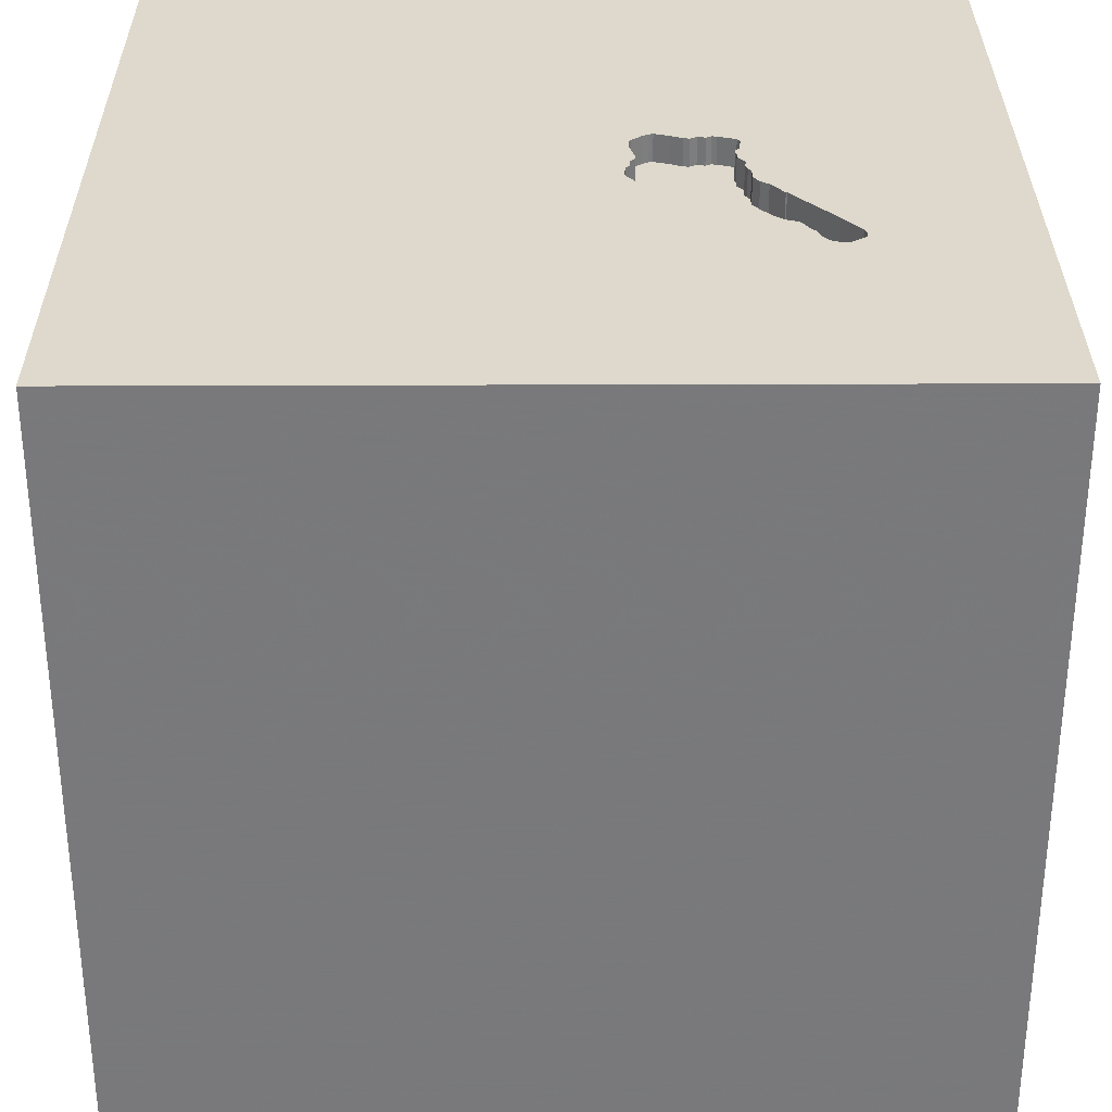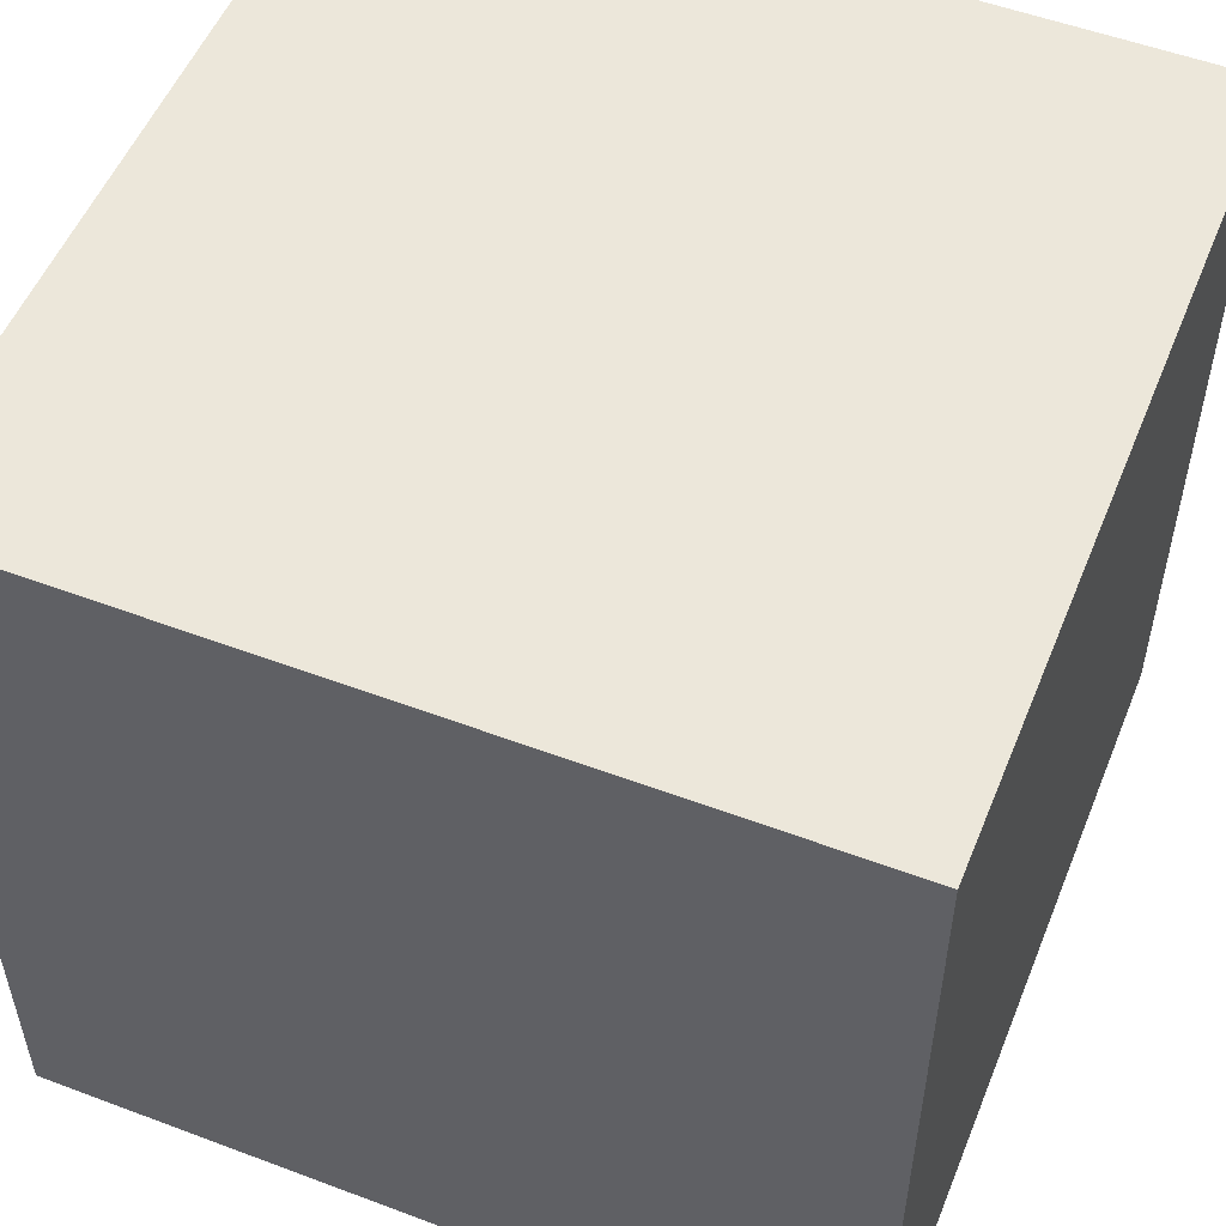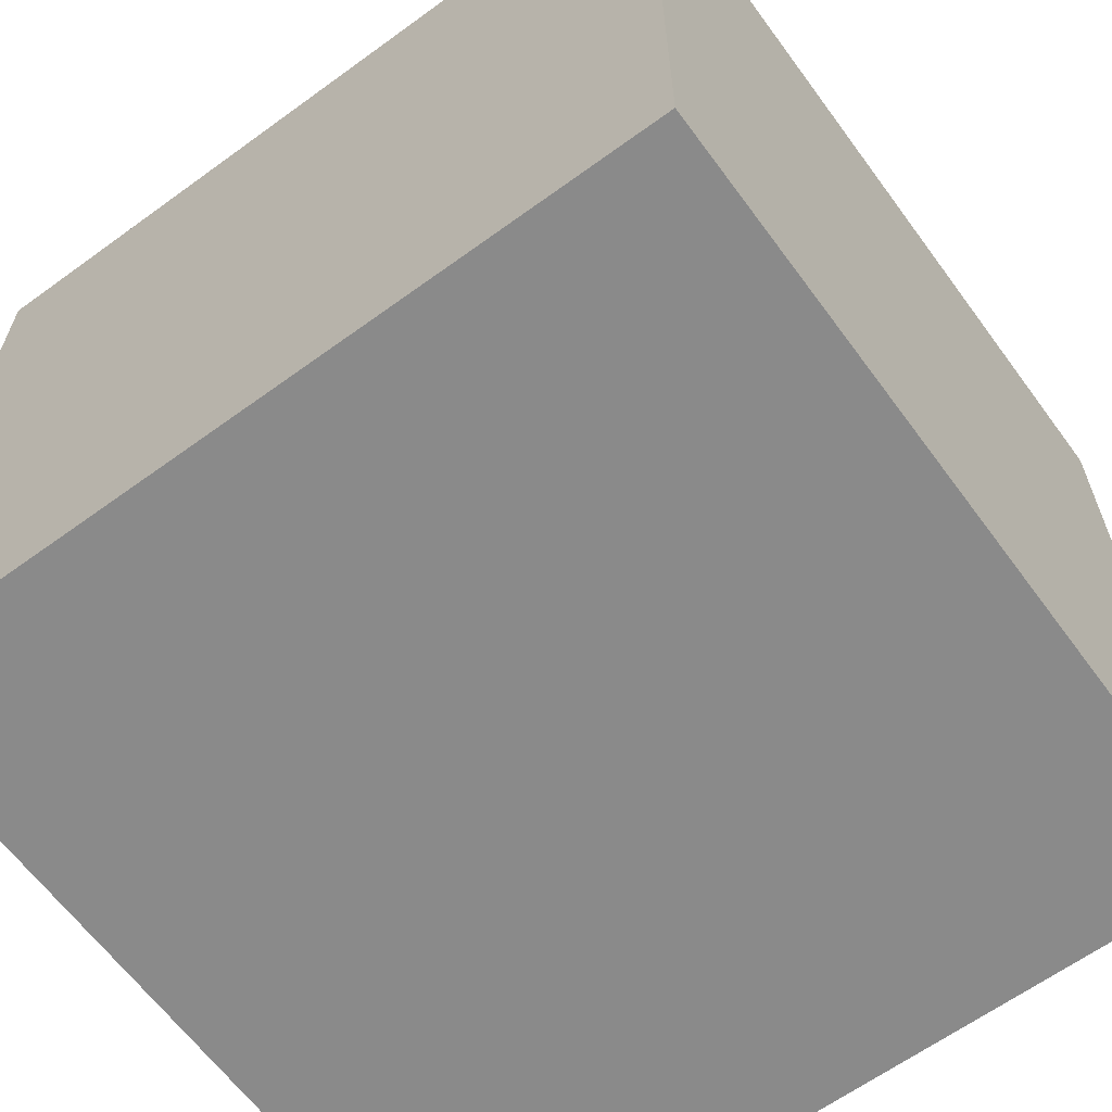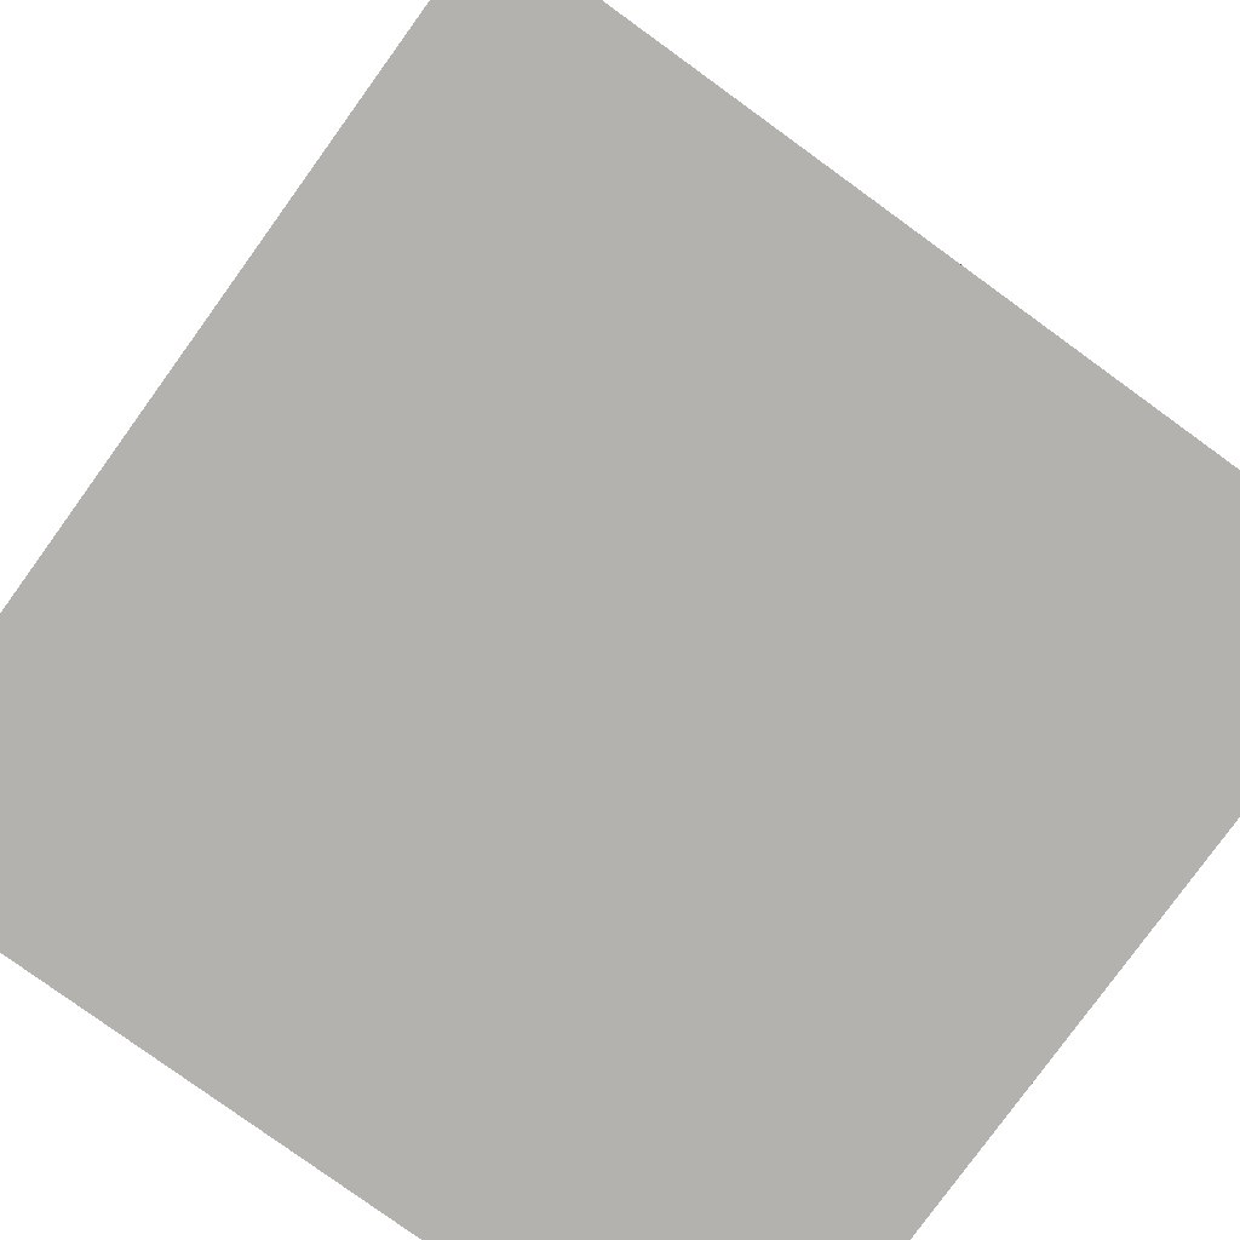
<metadata>
{"format":"obj","ext":"obj","renderer":"f3d","projection":"perspective","resolution":1024,"background":"white","views":[{"elev":32.1,"azim":89.7,"up":"+Y"},{"elev":53.3,"azim":21.9,"up":"+Z"},{"elev":-63.5,"azim":126.3,"up":"+Y"},{"elev":-79.7,"azim":54.1,"up":"+Y"}]}
</metadata>
<code>
o key_80
v 0.4124 1.5 -0.6592
v 0.4124 1.4 -0.6592
v -0.009636 1.5 -0.2544
v -0.009636 1.4 -0.2544
v 0.5225 1.5 -0.941
v 0.6035 1.5 -0.8543
v 0.2806 1.5 -0.54
v 0.2806 1.4 -0.54
v -0.1278 1.5 -0.6012
v -0.1278 1.4 -0.6012
v 0.1846 1.5 -0.3123
v -0.8333 -1.042 1.5
v -0.9212 0.5729 -1.5
v -1.094 -1.5 -0.02604
v -0.5729 -1.5 1.12
v -1.022 -1.5 -0.5859
v -1.029 1.5 -0.1172
v -0.4883 1.5 1.237
v -0.804 1.5 -0.8919
v -0.8333 1.5 1.5
v -0.5013 -0.9896 -1.5
v -0.9896 0.8464 1.5
v -0.1812 1.5 -0.5198
v -0.1582 1.5 -0.5899
v 0.07095 1.5 -0.6113
v 0.07095 1.4 -0.6113
v 0.5057 1.5 -0.7726
v -0.2024 1.5 -0.3189
v -0.2024 1.4 -0.3189
v 0.3776 -0.8398 1.5
v 0.2279 0.4688 -1.5
v 0.4427 0.8203 1.5
v 0.4167 -0.1562 1.5
v 0.7031 1.191 -1.5
v 0.7292 -0.4102 -1.5
v 0.6315 -1.5 0.4427
v 0.4687 -1.5 -0
v 0.5859 -1.5 1.12
v 0.5208 -1.5 -0.5729
v 0.1042 -1.5 -1.5
v 0.1823 -1.5 -1.185
v -0.1302 -1.5 1.5
v 0.07812 -1.5 -0.4427
v 0.4333 1.5 -0.8736
v 0.1172 1.5 0.5078
v 0.1748 1.5 -0.2576
v 0.944 1.5 1.178
v -0.1302 1.5 -1.5
v 0.1888 1.5 -1.162
v 0.5208 1.5 -0.4687
v 0.1562 1.5 1.5
v 0.2506 1.5 -0.7238
v 0.2344 -1.224 -1.5
v 0.5286 1.5 -0.7938
v -0.1803 1.5 -0.5264
v 0.5672 1.5 -0.9436
v 0.3956 1.5 -0.6504
v -0.1942 1.5 -0.3466
v -0.1023 1.5 -0.5932
v -0.1855 1.5 -0.2811
v 0.2473 1.5 -0.4604
v 0.2473 1.4 -0.4604
v 0 0.4687 1.5
v -0.05208 1.094 1.5
v 0 -0.4688 1.5
v 0 -1.5 0.4167
v -0.05208 -1.5 1.276
v -0.1406 1.5 -0.2371
v -0.1406 1.4 -0.2371
v -0.1782 1.5 -0.4618
v -0.1782 1.4 -0.4618
v -0.1859 1.5 -0.3742
v -0.1859 1.4 -0.3742
v 0.2506 1.4 -0.7238
v 0.2758 1.5 -0.4897
v 0.25 1.5 -0.7194
v 0.25 1.4 -0.7194
v 0.4476 1.5 -0.7053
v 0.4476 1.4 -0.7053
v 0.01218 1.5 -0.2359
v 0.01218 1.4 -0.2359
v 1.042 -1.12 -1.5
v 1.211 0.4167 -1.5
v 1.302 0.625 1.5
v 1.302 -0.3906 1.5
v 1.211 -1.5 -0.651
v 1.224 -1.5 0.599
v 1.094 -1.5 -0.02604
v 1.5 -1.5 -1.5
v 0.9375 -1.5 -1.094
v 1.5 1.5 1.5
v 1.081 1.5 -0.6999
v 1.042 1.5 0.2083
v 0.003313 1.5 -0.5952
v 0.1881 1.5 -0.6726
v 0.1881 1.4 -0.6726
v 0.2758 1.4 -0.4897
v 0.4617 1.5 -0.7432
v 0.3956 1.4 -0.6504
v 0.04323 1.5 -0.236
v 0.04323 1.4 -0.236
v -0.1365 1.5 -0.6024
v -0.1365 1.4 -0.6024
v 0.5672 1.4 -0.9436
v -0.1549 1.5 -0.2458
v -0.02269 1.5 -0.2562
v -0.124 1.5 -0.5962
v -0.124 1.4 -0.5962
v -0.4427 0.6315 1.5
v -0.3385 -0 1.5
v -0.4883 1.237 -1.5
v -0.625 1.25 1.5
v -0.4687 -1.5 0.1562
v -0.599 -1.5 0.625
v -0.4427 -1.5 -0.4557
v -0.4427 -0.5469 1.5
v -1.5 -0.4427 -0
v -1.5 -0.8854 -1.198
v -1.5 0.5729 0.3646
v -1.5 0.4427 -0.1562
v -1.5 0.4427 1.25
v -1.5 0.625 -0.625
v -1.5 0.4427 0.8073
v -1.5 -0.1302 -1.5
v -1.5 0.1562 1.5
v -1.5 0.1042 -1.094
v -1.5 -0.1562 0.4687
v -1.5 -0.2604 1.211
v -1.5 0 -0.4687
v -1.5 1.185 0.5469
v -1.5 1.185 -0.1823
v -1.5 1.5 1.5
v -1.5 1.224 -1.003
v -1.5 -0.6771 0.7161
v -1.5 -0.4427 -0.6315
v -1.5 -1.5 -0.1302
v -1.5 -1.5 0.8333
v -1.5 -1.5 1.5
v -1.5 -1.5 -1.5
v -1.5 1.5 -1.5
v -1.5 0.625 -1.198
v -1.5 1.5 0.1302
v -1.5 -1.276 -0.3906
v -1.5 -1.198 0.4167
v -1.5 -0.4167 -1.25
v 0.1949 1.5 -0.3701
v 0.1949 1.4 -0.3701
v 0.4617 1.4 -0.7432
v -0.1803 1.4 -0.5264
v 0.04987 1.5 -0.6031
v 0.04987 1.4 -0.6031
v -0.1638 1.5 -0.4377
v -0.1638 1.4 -0.4377
v 0.0613 1.5 -0.2224
v 0.0613 1.4 -0.2224
v 1.5 -1.5 1.5
v 0.6035 1.4 -0.8543
v -0.05562 1.5 -0.5778
v -0.05563 1.4 -0.5778
v -0.09297 1.5 -0.5963
v -0.09297 1.4 -0.5963
v 0.5411 1.5 -0.9473
v 0.3213 1.5 -0.5942
v 0.3213 1.4 -0.5942
v 0.02767 1.5 -0.2359
v 0.1352 1.5 -0.2277
v 0.1352 1.4 -0.2277
v -0.1077 1.5 -0.2348
v 0.1665 1.5 -0.6446
v 0.1665 1.4 -0.6446
v -0.1721 1.5 -0.4898
v -0.1721 1.4 -0.4898
v 0.4747 1.5 -0.7569
v 0.5411 1.4 -0.9473
v 0.1222 1.5 -0.2217
v -0.1827 1.5 -0.509
v -0.1999 1.5 -0.3052
v -0.1999 1.4 -0.3052
v -0.06868 1.5 -0.5797
v -0.1716 1.5 -0.4509
v 1.5 -0.9701 0.4167
v 1.5 -0.8333 -0.3971
v 1.5 -0.1204 -0.9619
v 1.5 0.3906 0.09115
v 1.5 -0.1302 -1.5
v 1.5 0.1302 1.5
v 1.5 1.058 0.6803
v 1.5 1.178 -0.3939
v 1.5 -1.5 0.1302
v 1.5 1.5 -1.5
v 1.5 1.5 -0.1302
v 1.5 1.5 0.8333
v 1.5 -0.5143 1.126
v 0.02189 1.5 -0.6092
v 0.02189 1.4 -0.6092
v 0.2264 1.5 -0.4057
v -0.04384 1.5 -0.5829
v 0.1091 1.5 -0.2158
v 0.1091 1.4 -0.2158
v -1.224 -0.5273 -1.5
v -1.25 -0.5339 1.5
v -1.198 0.2604 1.5
v -1.224 -1.5 0.5208
v -1.165 1.5 0.7861
v -0.1827 1.4 -0.509
v 0.5225 1.4 -0.941
v 0.5286 1.4 -0.7938
v 0.4747 1.4 -0.7569
v -0.1668 1.5 -0.4159
v -0.1668 1.4 -0.4159
v -0.2012 1.5 -0.3122
v 0.2904 1.5 -0.5631
v 0.2904 1.4 -0.5631
v 0.2801 1.5 -0.5046
v 0.2801 1.4 -0.5046
v 0.6065 1.5 -0.8916
v 0.6065 1.4 -0.8916
v -0.1549 1.4 -0.2458
v -0.06868 1.4 -0.5797
v 0.5937 1.5 -0.8313
v 0.5937 1.4 -0.8313
v -0.2604 -1.211 1.5
v -0.04384 1.4 -0.5829
v 0.3851 1.5 -0.6386
v 0.1516 1.5 -0.6333
v 0.8984 -0.651 1.5
v 0.8333 0.2083 1.5
v 0.8984 1.016 1.5
v 0.5057 1.4 -0.7726
v 0.3152 1.5 -0.5818
v -0.1077 1.4 -0.2348
v -0.1855 1.4 -0.2811
v 0.4333 1.4 -0.8736
v 0.08582 1.5 -0.6225
v 0.08582 1.4 -0.6225
v 0.5634 1.5 -0.8045
v 0.1748 1.4 -0.2576
v 0.1049 1.5 -0.6223
v 0.2803 1.5 -0.5218
v 0.05226 1.5 -0.2292
v 0.1368 1.5 -0.6221
v 0.1368 1.4 -0.6221
v 0.3851 1.4 -0.6386
v 0.2264 1.4 -0.4057
v -0.1582 1.4 -0.5899
v -0.4036 -1.5 -0.9896
v -0.1023 1.4 -0.5932
v -0.01527 1.5 -0.5811
v -0.01527 1.4 -0.5811
v -0.02269 1.4 -0.2562
v 0.3152 1.4 -0.5818
v 0.5634 1.4 -0.8045
f 138 144 137
f 137 203 138
f 42 12 138
f 12 201 138
f 15 42 138
f 42 222 12
f 125 128 138
f 128 134 138
f 144 136 137
f 201 125 138
f 138 134 144
f 136 203 137
f 203 15 138
f 203 114 15
f 15 67 42
f 222 116 12
f 136 14 203
f 144 143 136
f 12 116 201
f 201 202 125
f 125 121 128
f 128 127 134
f 42 30 222
f 134 117 144
f 136 16 14
f 203 113 114
f 156 30 42
f 116 202 201
f 14 113 203
f 114 67 15
f 67 156 42
f 222 65 116
f 116 110 202
f 121 123 128
f 123 127 128
f 117 143 144
f 143 139 136
f 114 66 67
f 67 38 156
f 30 65 222
f 125 132 121
f 139 16 136
f 202 22 125
f 127 117 134
f 22 132 125
f 117 135 143
f 113 66 114
f 66 38 67
f 110 109 202
f 14 115 113
f 66 36 38
f 65 110 116
f 109 22 202
f 16 115 14
f 156 226 30
f 132 123 121
f 118 139 143
f 123 119 127
f 127 120 117
f 30 33 65
f 119 120 127
f 135 118 143
f 113 43 66
f 33 110 65
f 132 130 123
f 117 129 135
f 115 43 113
f 110 63 109
f 130 119 123
f 120 129 117
f 139 246 16
f 66 37 36
f 36 87 38
f 226 33 30
f 246 115 16
f 43 37 66
f 87 156 38
f 22 112 132
f 33 63 110
f 109 112 22
f 204 132 20
f 135 145 118
f 246 43 115
f 156 85 226
f 226 227 33
f 33 32 63
f 18 204 20
f 21 139 200
f 112 20 132
f 119 131 120
f 120 122 129
f 129 126 135
f 63 64 109
f 109 64 112
f 130 131 119
f 126 145 135
f 145 139 118
f 246 41 43
f 43 39 37
f 37 88 36
f 181 193 156
f 85 227 226
f 227 32 33
f 132 142 130
f 145 124 139
f 88 87 36
f 45 204 18
f 204 142 132
f 122 126 129
f 200 139 124
f 139 40 246
f 87 189 156
f 32 64 63
f 64 20 112
f 21 40 139
f 41 39 43
f 39 88 37
f 181 156 189
f 156 186 85
f 64 51 20
f 142 131 130
f 131 122 120
f 126 124 145
f 193 186 156
f 18 20 51
f 17 142 204
f 122 141 126
f 13 21 200
f 40 41 246
f 88 189 87
f 184 193 181
f 85 84 227
f 227 228 32
f 45 17 204
f 31 21 13
f 53 40 21
f 39 86 88
f 31 35 21
f 90 86 39
f 184 181 182
f 186 84 85
f 84 228 227
f 32 51 64
f 154 240 100
f 45 198 154
f 154 100 165
f 45 154 165
f 68 105 45
f 45 168 68
f 19 17 45
f 131 133 122
f 122 133 141
f 13 200 124
f 41 90 39
f 86 189 88
f 187 193 184
f 187 186 193
f 47 18 51
f 106 168 45
f 45 165 80
f 45 80 3
f 45 3 106
f 175 198 45
f 45 46 166
f 166 175 45
f 19 45 105
f 177 211 19
f 19 105 60
f 60 177 19
f 141 124 126
f 182 181 189
f 183 184 182
f 45 18 47
f 46 50 61
f 196 146 11
f 46 61 196
f 196 11 46
f 19 211 28
f 72 209 152
f 19 28 58
f 19 58 72
f 152 180 19
f 19 72 152
f 142 140 131
f 141 140 124
f 35 53 21
f 50 239 214
f 75 61 50
f 50 214 75
f 19 180 70
f 176 23 19
f 19 70 171
f 19 171 176
f 17 140 142
f 140 133 131
f 13 124 140
f 86 89 189
f 228 51 32
f 230 212 7
f 239 50 230
f 230 7 239
f 19 23 55
f 107 59 49
f 19 55 24
f 49 19 24
f 9 107 49
f 49 24 102
f 49 102 9
f 19 140 17
f 40 90 41
f 182 189 89
f 188 184 183
f 186 91 84
f 93 46 45
f 224 163 230
f 1 57 224
f 224 230 50
f 50 98 78
f 1 224 50
f 50 78 1
f 49 59 160
f 160 179 158
f 49 160 158
f 49 158 197
f 133 140 141
f 82 40 53
f 40 89 90
f 187 91 186
f 50 46 93
f 50 54 27
f 173 98 50
f 50 27 173
f 234 238 49
f 49 197 248
f 25 234 49
f 194 150 25
f 248 94 194
f 194 25 49
f 49 248 194
f 111 31 13
f 34 83 31
f 35 82 53
f 82 89 40
f 188 187 184
f 84 91 228
f 228 91 51
f 92 50 93
f 92 56 216
f 92 216 6
f 236 54 50
f 236 50 92
f 220 236 92
f 92 6 220
f 238 241 225
f 225 169 95
f 49 238 225
f 95 76 52
f 49 225 95
f 49 95 52
f 34 31 111
f 47 51 91
f 93 45 47
f 56 92 49
f 49 5 162
f 49 162 56
f 52 44 49
f 31 83 35
f 90 89 86
f 183 182 89
f 190 188 183
f 5 49 44
f 190 49 92
f 48 19 49
f 140 111 13
f 48 34 111
f 191 187 188
f 192 93 47
f 191 92 93
f 190 48 49
f 48 140 19
f 48 111 140
f 190 34 48
f 190 83 34
f 185 35 83
f 185 82 35
f 190 191 188
f 191 192 187
f 192 91 187
f 192 47 91
f 191 93 192
f 190 92 191
f 190 185 83
f 185 89 82
f 185 183 89
f 190 183 185
f 172 149 205
f 219 149 172
f 176 171 172
f 172 205 176
f 23 176 205
f 205 149 23
f 247 149 219
f 219 172 159
f 171 70 172
f 149 55 23
f 247 108 149
f 247 219 161
f 158 179 219
f 219 159 158
f 159 172 153
f 71 172 70
f 149 245 55
f 59 107 108
f 108 247 59
f 149 108 245
f 247 161 59
f 179 160 161
f 161 219 179
f 159 153 249
f 71 153 172
f 71 70 180
f 24 55 245
f 245 108 103
f 160 59 161
f 197 158 159
f 159 223 197
f 223 159 249
f 250 249 153
f 180 152 153
f 153 71 180
f 245 103 24
f 107 9 10
f 10 108 107
f 10 103 108
f 223 249 197
f 250 4 249
f 153 210 250
f 102 24 103
f 9 102 103
f 103 10 9
f 248 197 249
f 106 3 4
f 4 250 106
f 147 249 4
f 152 209 210
f 210 153 152
f 210 73 250
f 94 248 249
f 249 195 94
f 249 147 151
f 147 4 101
f 209 72 210
f 73 210 72
f 73 231 250
f 194 94 195
f 151 195 249
f 250 231 106
f 3 80 81
f 81 4 3
f 151 147 244
f 101 237 147
f 81 101 4
f 72 58 73
f 232 231 73
f 150 194 195
f 195 151 150
f 168 106 231
f 81 80 165
f 244 26 151
f 244 147 196
f 101 167 237
f 11 146 147
f 147 237 11
f 165 100 101
f 101 81 165
f 58 28 29
f 29 73 58
f 231 232 218
f 29 232 73
f 231 69 168
f 62 26 244
f 25 150 151
f 151 26 25
f 146 196 147
f 167 101 155
f 237 167 46
f 237 46 11
f 100 240 101
f 29 28 211
f 69 231 218
f 218 232 60
f 60 105 218
f 232 29 178
f 68 168 69
f 62 242 26
f 62 244 196
f 196 61 62
f 199 167 155
f 240 154 155
f 155 101 240
f 166 46 167
f 211 177 178
f 178 29 211
f 105 68 69
f 69 218 105
f 232 178 60
f 8 242 62
f 26 242 235
f 61 75 62
f 234 25 26
f 26 235 234
f 175 166 167
f 167 199 175
f 199 155 154
f 154 198 199
f 177 60 178
f 8 170 242
f 62 215 8
f 235 242 238
f 238 234 235
f 97 62 75
f 198 175 199
f 213 170 8
f 225 241 242
f 242 170 225
f 215 62 97
f 239 7 8
f 8 215 239
f 241 238 242
f 75 214 97
f 170 213 96
f 7 212 213
f 213 8 7
f 169 225 170
f 215 97 214
f 215 214 239
f 95 169 170
f 170 96 95
f 96 213 164
f 212 230 213
f 77 96 164
f 164 213 251
f 251 213 230
f 76 95 96
f 96 77 76
f 164 243 77
f 230 163 164
f 164 251 230
f 243 164 224
f 77 243 99
f 163 224 164
f 52 76 77
f 77 74 52
f 77 99 74
f 224 57 99
f 99 243 224
f 74 99 79
f 74 233 52
f 79 148 74
f 79 99 2
f 57 1 2
f 2 99 57
f 44 52 233
f 233 74 148
f 148 79 98
f 79 2 78
f 1 78 2
f 233 206 44
f 148 208 233
f 78 98 79
f 98 173 148
f 5 44 206
f 207 206 233
f 208 148 173
f 229 233 208
f 206 174 5
f 252 206 207
f 233 229 207
f 173 27 208
f 229 208 27
f 162 5 174
f 174 206 104
f 252 221 206
f 54 236 252
f 252 207 54
f 207 229 54
f 27 54 229
f 174 104 162
f 104 206 217
f 236 220 221
f 221 252 236
f 157 206 221
f 56 162 104
f 104 217 216
f 216 56 104
f 217 206 157
f 220 6 221
f 157 221 6
f 6 216 217
f 217 157 6

</code>
